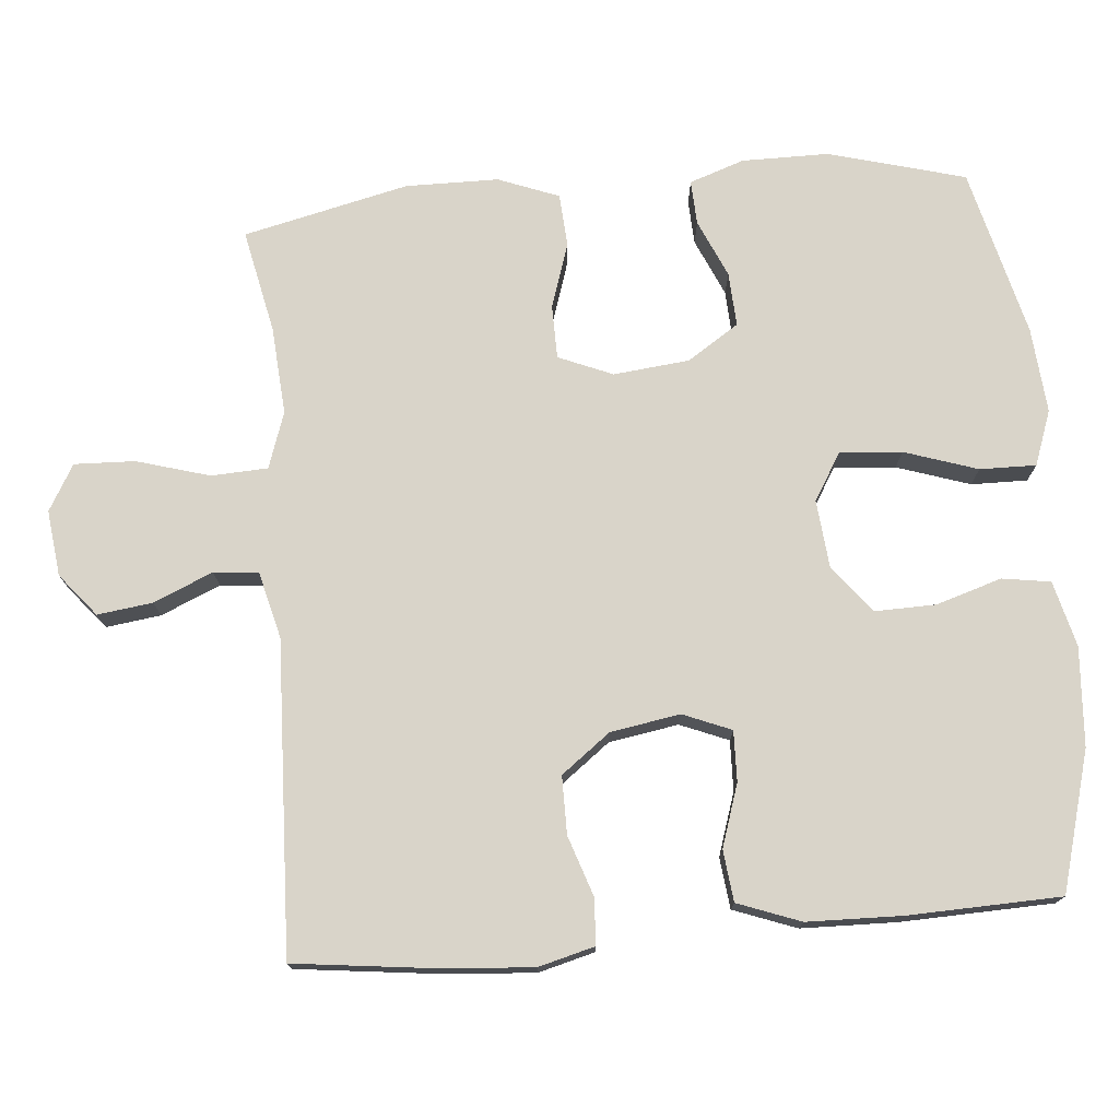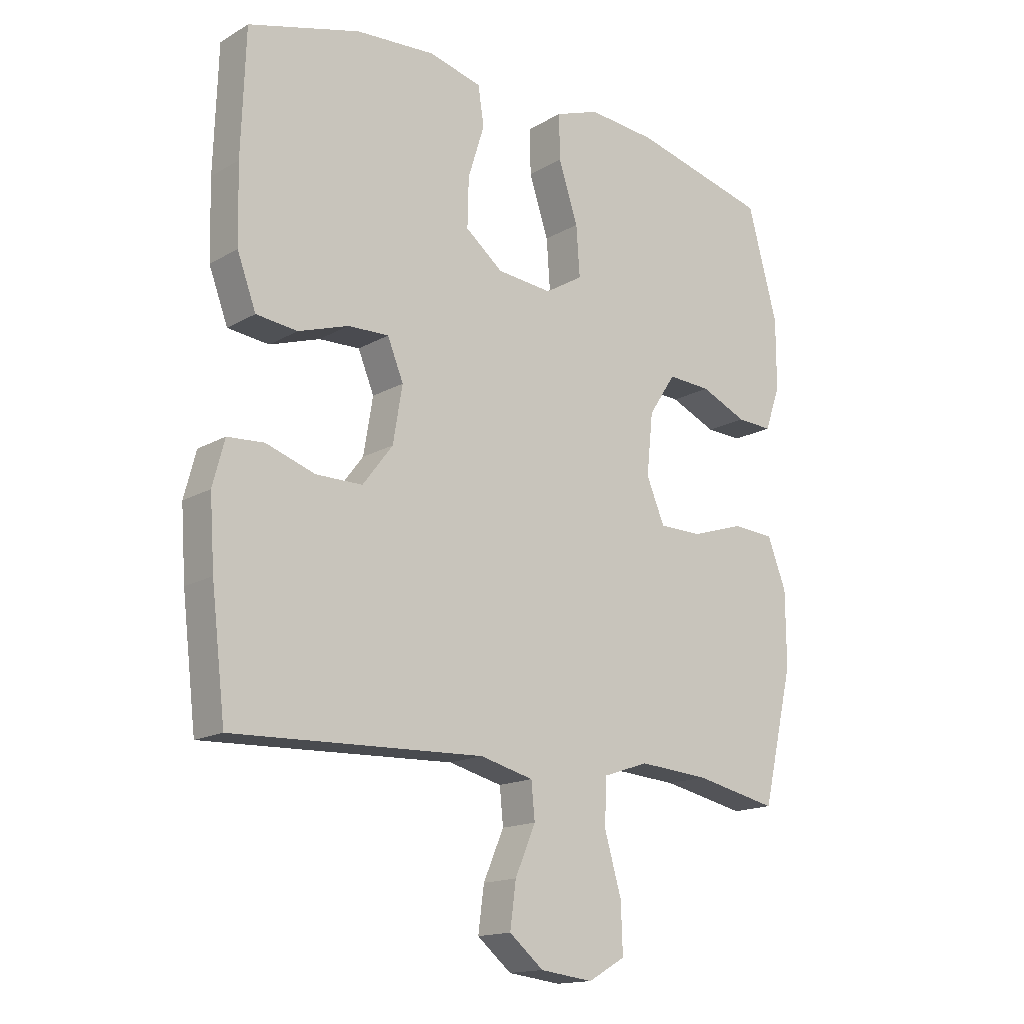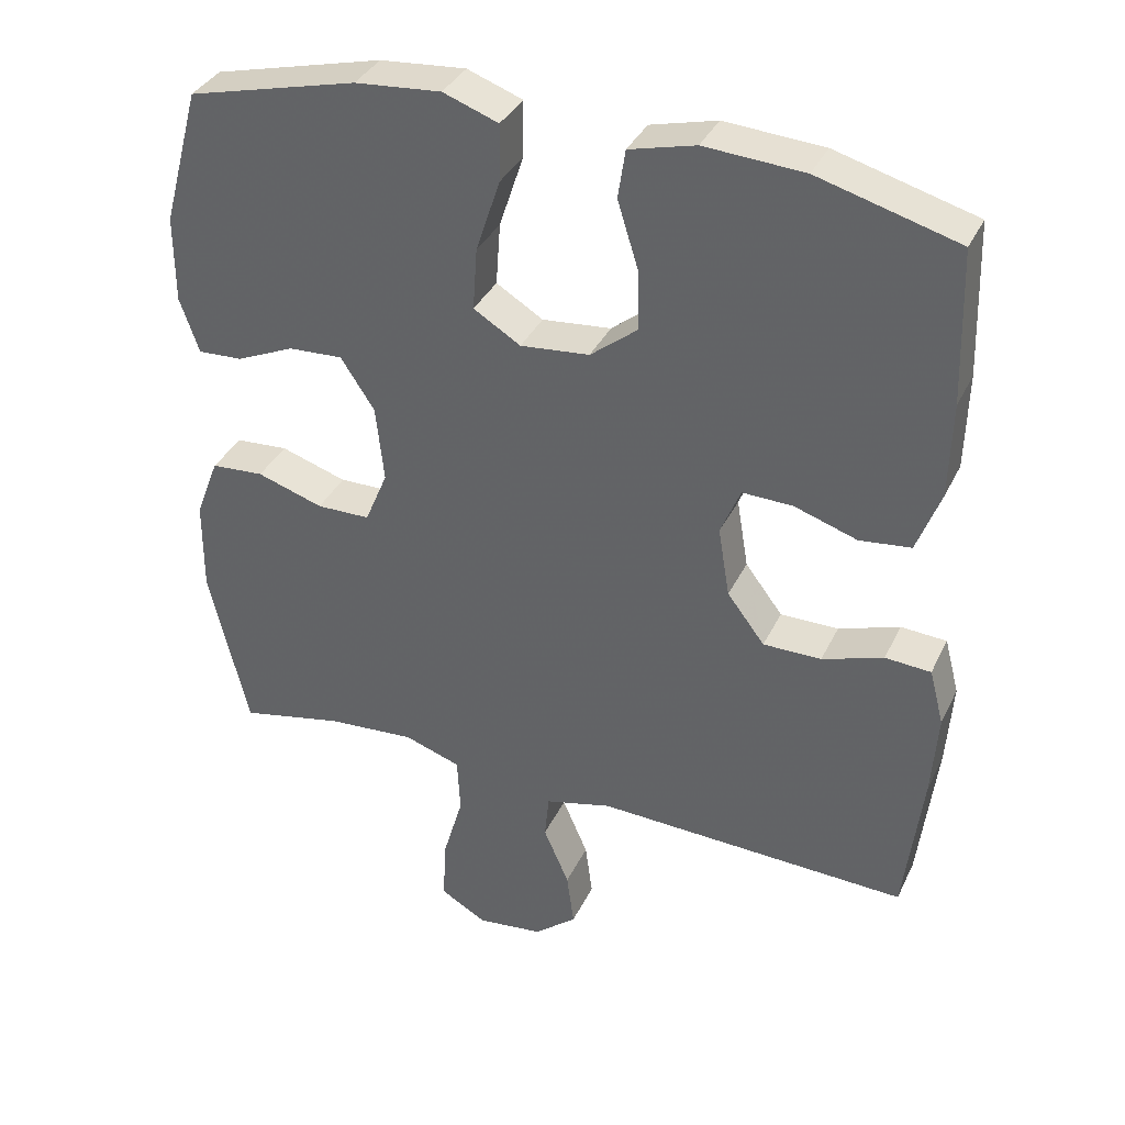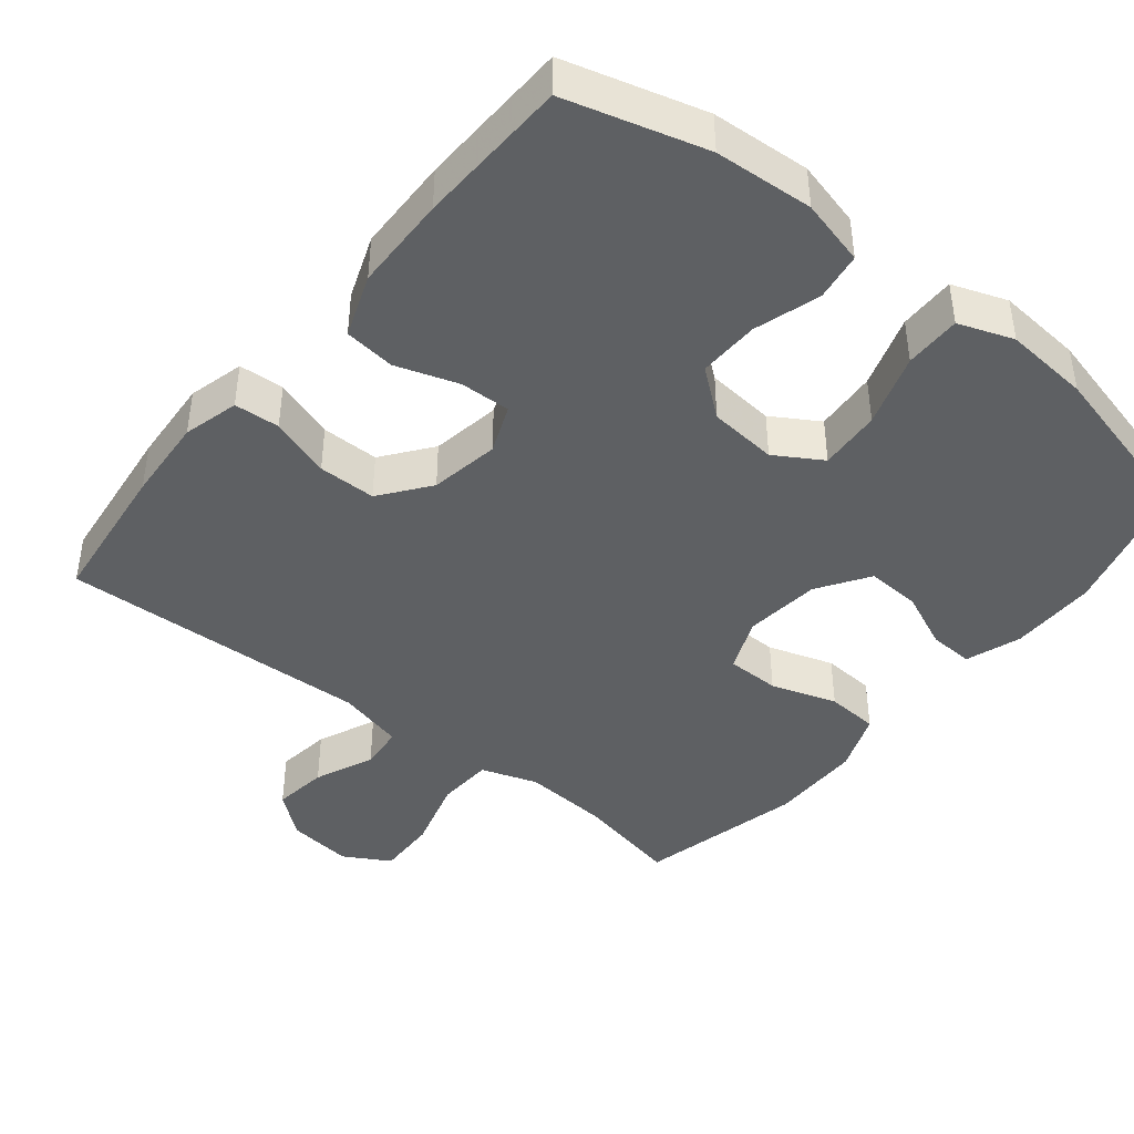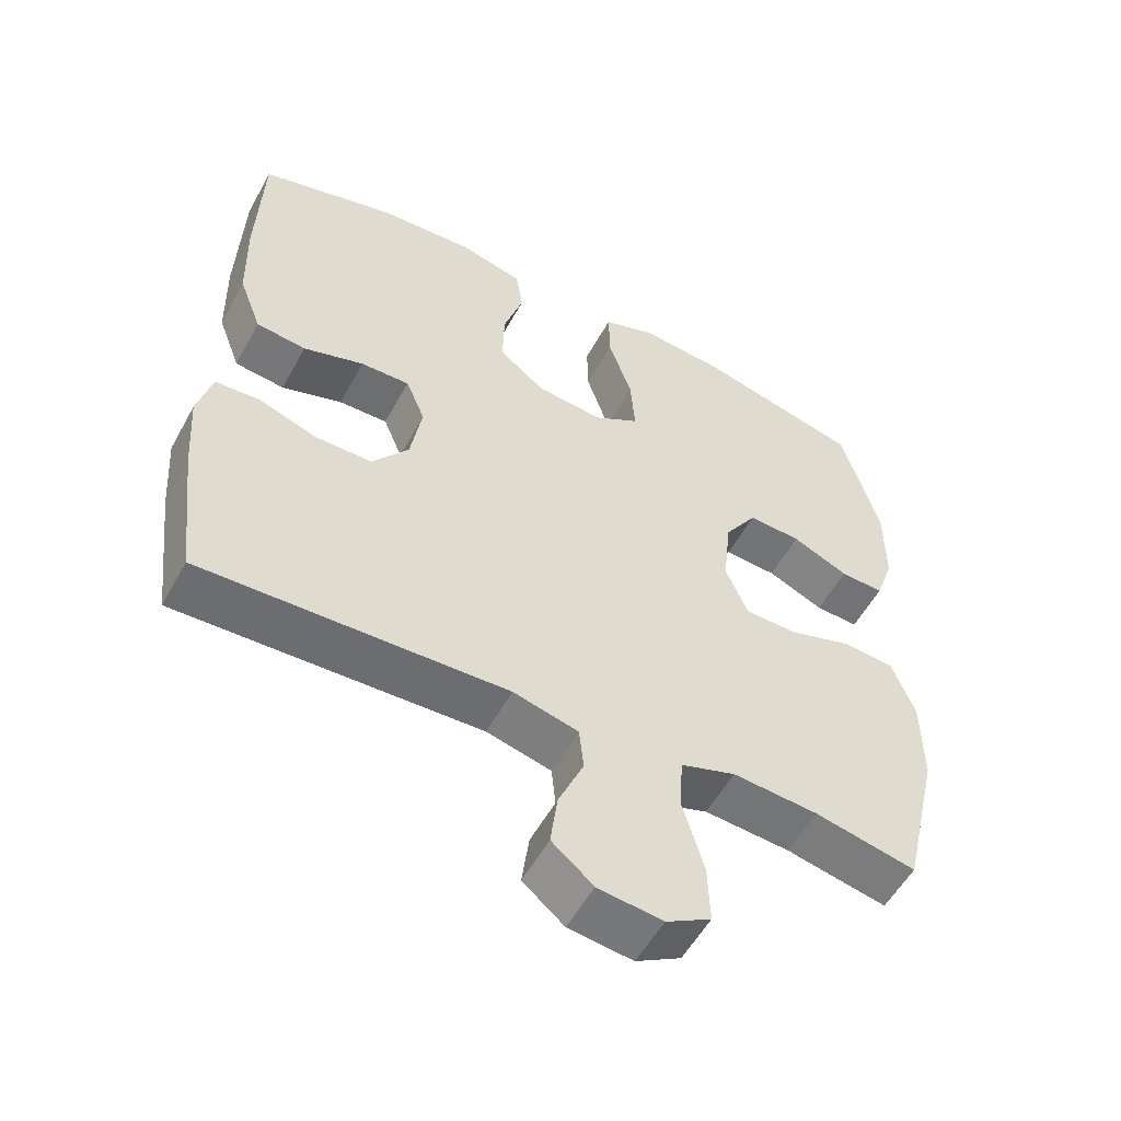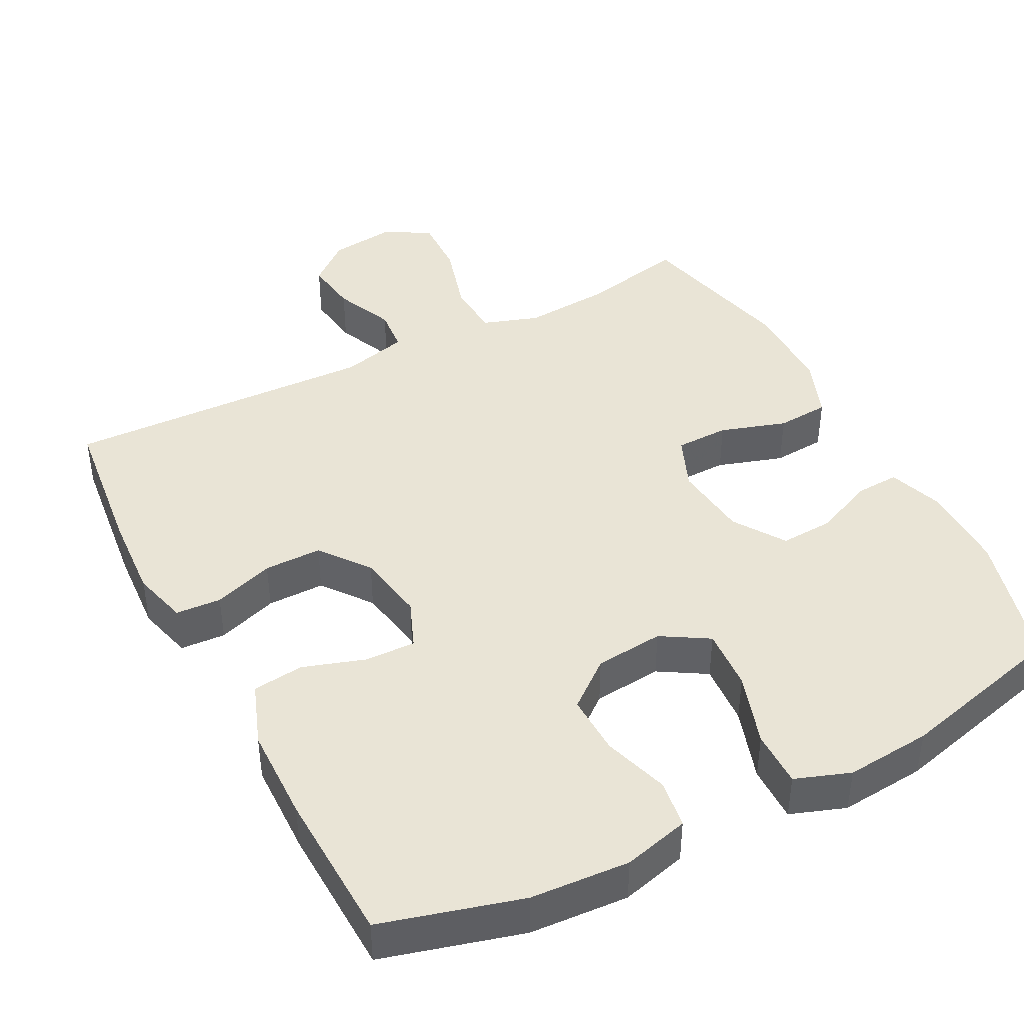
<metadata>
{"format":"obj","ext":"obj","renderer":"f3d","projection":"perspective","resolution":1024,"background":"white","views":[{"elev":74.9,"azim":-94.9,"up":"+Y"},{"elev":-15.7,"azim":-40.0,"up":"+Z"},{"elev":36.0,"azim":-156.8,"up":"+Z"},{"elev":-42.7,"azim":-38.9,"up":"+Y"},{"elev":-54.9,"azim":-28.4,"up":"+Z"},{"elev":42.6,"azim":-27.6,"up":"+Y"}]}
</metadata>
<code>
v 0.5 0.07 0.5
v 0.551 0.07 0.313
v 0.551 0.07 0.194
v 0.525 0.07 0.119
v 0.464 0.07 0.122
v 0.385 0.07 0.157
v 0.311 0.07 0.161
v 0.265 0.07 0.091
v 0.254 0.07 -0.013
v 0.285 0.07 -0.087
v 0.358 0.07 -0.088
v 0.448 0.07 -0.059
v 0.52 0.07 -0.064
v 0.552 0.07 -0.147
v 0.553 0.07 -0.274
v 0.5 0.07 -0.5
v 0.358 0.07 -0.47
v 0.238 0.07 -0.461
v 0.161 0.07 -0.487
v 0.157 0.07 -0.564
v 0.186 0.07 -0.664
v 0.189 0.07 -0.747
v 0.126 0.07 -0.783
v 0.036 0.07 -0.772
v -0.022 0.07 -0.724
v -0.012 0.07 -0.649
v 0.023 0.07 -0.568
v 0.017 0.07 -0.507
v -0.074 0.07 -0.484
v -0.5 0.07 -0.5
v -0.524 0.07 -0.298
v -0.532 0.07 -0.182
v -0.512 0.07 -0.106
v -0.45 0.07 -0.102
v -0.367 0.07 -0.13
v -0.288 0.07 -0.13
v -0.237 0.07 -0.063
v -0.221 0.07 0.032
v -0.248 0.07 0.098
v -0.317 0.07 0.096
v -0.402 0.07 0.068
v -0.472 0.07 0.076
v -0.504 0.07 0.162
v -0.507 0.07 0.292
v -0.5 0.07 0.5
v -0.31 0.07 0.553
v -0.175 0.07 0.562
v -0.085 0.07 0.539
v -0.075 0.07 0.473
v -0.103 0.07 0.383
v -0.105 0.07 0.3
v -0.041 0.07 0.249
v 0.053 0.07 0.24
v 0.117 0.07 0.279
v 0.111 0.07 0.364
v 0.078 0.07 0.464
v 0.077 0.07 0.541
v 0.152 0.07 0.568
v 0.269 0.07 0.558
v 0.5 0 0.5
v 0.551 0 0.313
v 0.551 0 0.194
v 0.525 0 0.119
v 0.464 0 0.122
v 0.385 0 0.157
v 0.311 0 0.161
v 0.265 0 0.091
v 0.254 0 -0.013
v 0.285 0 -0.087
v 0.358 0 -0.088
v 0.448 0 -0.059
v 0.52 0 -0.064
v 0.552 0 -0.147
v 0.553 0 -0.274
v 0.5 0 -0.5
v 0.358 0 -0.47
v 0.238 0 -0.461
v 0.161 0 -0.487
v 0.157 0 -0.564
v 0.186 0 -0.664
v 0.189 0 -0.747
v 0.126 0 -0.783
v 0.036 0 -0.772
v -0.022 0 -0.724
v -0.012 0 -0.649
v 0.023 0 -0.568
v 0.017 0 -0.507
v -0.074 0 -0.484
v -0.5 0 -0.5
v -0.524 0 -0.298
v -0.532 0 -0.182
v -0.512 0 -0.106
v -0.45 0 -0.102
v -0.367 0 -0.13
v -0.288 0 -0.13
v -0.237 0 -0.063
v -0.221 0 0.032
v -0.248 0 0.098
v -0.317 0 0.096
v -0.402 0 0.068
v -0.472 0 0.076
v -0.504 0 0.162
v -0.507 0 0.292
v -0.5 0 0.5
v -0.31 0 0.553
v -0.175 0 0.562
v -0.085 0 0.539
v -0.075 0 0.473
v -0.103 0 0.383
v -0.105 0 0.3
v -0.041 0 0.249
v 0.053 0 0.24
v 0.117 0 0.279
v 0.111 0 0.364
v 0.078 0 0.464
v 0.077 0 0.541
v 0.152 0 0.568
v 0.269 0 0.558
f 4 5 6
f 3 4 6
f 2 3 6
f 1 2 6
f 59 1 6
f 58 59 6
f 57 58 6
f 56 57 6
f 55 56 6
f 54 55 6 7
f 53 54 7 8
f 52 53 8 9
f 51 52 9 10
f 48 49 50
f 47 48 50
f 46 47 50
f 45 46 50
f 44 45 50
f 43 44 50
f 42 43 50
f 41 42 50
f 40 41 50
f 39 40 50 51
f 38 39 51 10
f 33 34 35
f 32 33 35
f 31 32 35
f 30 31 35
f 29 30 35
f 28 29 35 36
f 25 26 27
f 24 25 27
f 23 24 27
f 22 23 27
f 21 22 27
f 20 21 27
f 19 20 27 28
f 28 36 37
f 19 28 37
f 18 19 37
f 15 16 17
f 14 15 17
f 13 14 17
f 12 13 17
f 11 12 17
f 10 11 17 18
f 10 18 37 38
f 65 64 63
f 65 63 62
f 65 62 61
f 65 61 60
f 65 60 118
f 65 118 117
f 65 117 116
f 65 116 115
f 65 115 114
f 66 65 114 113
f 67 66 113 112
f 68 67 112 111
f 69 68 111 110
f 109 108 107
f 109 107 106
f 109 106 105
f 109 105 104
f 109 104 103
f 109 103 102
f 109 102 101
f 109 101 100
f 109 100 99
f 110 109 99 98
f 69 110 98 97
f 94 93 92
f 94 92 91
f 94 91 90
f 94 90 89
f 94 89 88
f 95 94 88 87
f 86 85 84
f 86 84 83
f 86 83 82
f 86 82 81
f 86 81 80
f 86 80 79
f 87 86 79 78
f 96 95 87
f 96 87 78
f 96 78 77
f 76 75 74
f 76 74 73
f 76 73 72
f 76 72 71
f 76 71 70
f 77 76 70 69
f 97 96 77 69
f 1 60 61 2
f 2 61 62 3
f 3 62 63 4
f 4 63 64 5
f 5 64 65 6
f 6 65 66 7
f 7 66 67 8
f 8 67 68 9
f 9 68 69 10
f 10 69 70 11
f 11 70 71 12
f 12 71 72 13
f 13 72 73 14
f 14 73 74 15
f 15 74 75 16
f 16 75 76 17
f 17 76 77 18
f 18 77 78 19
f 19 78 79 20
f 20 79 80 21
f 21 80 81 22
f 22 81 82 23
f 23 82 83 24
f 24 83 84 25
f 25 84 85 26
f 26 85 86 27
f 27 86 87 28
f 28 87 88 29
f 29 88 89 30
f 30 89 90 31
f 31 90 91 32
f 32 91 92 33
f 33 92 93 34
f 34 93 94 35
f 35 94 95 36
f 36 95 96 37
f 37 96 97 38
f 38 97 98 39
f 39 98 99 40
f 40 99 100 41
f 41 100 101 42
f 42 101 102 43
f 43 102 103 44
f 44 103 104 45
f 45 104 105 46
f 46 105 106 47
f 47 106 107 48
f 48 107 108 49
f 49 108 109 50
f 50 109 110 51
f 51 110 111 52
f 52 111 112 53
f 53 112 113 54
f 54 113 114 55
f 55 114 115 56
f 56 115 116 57
f 57 116 117 58
f 58 117 118 59
f 59 118 60 1

</code>
